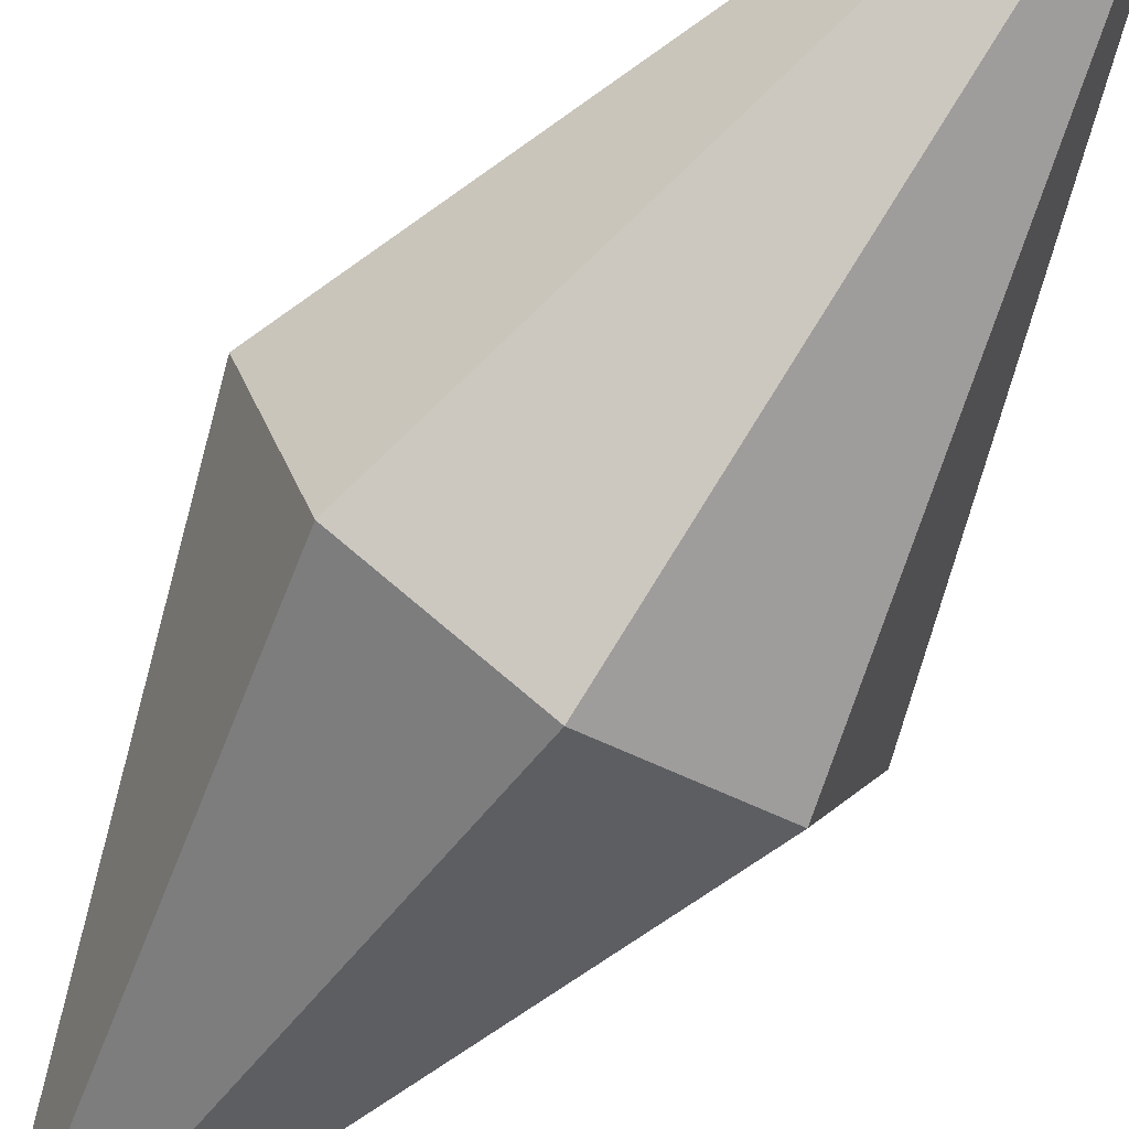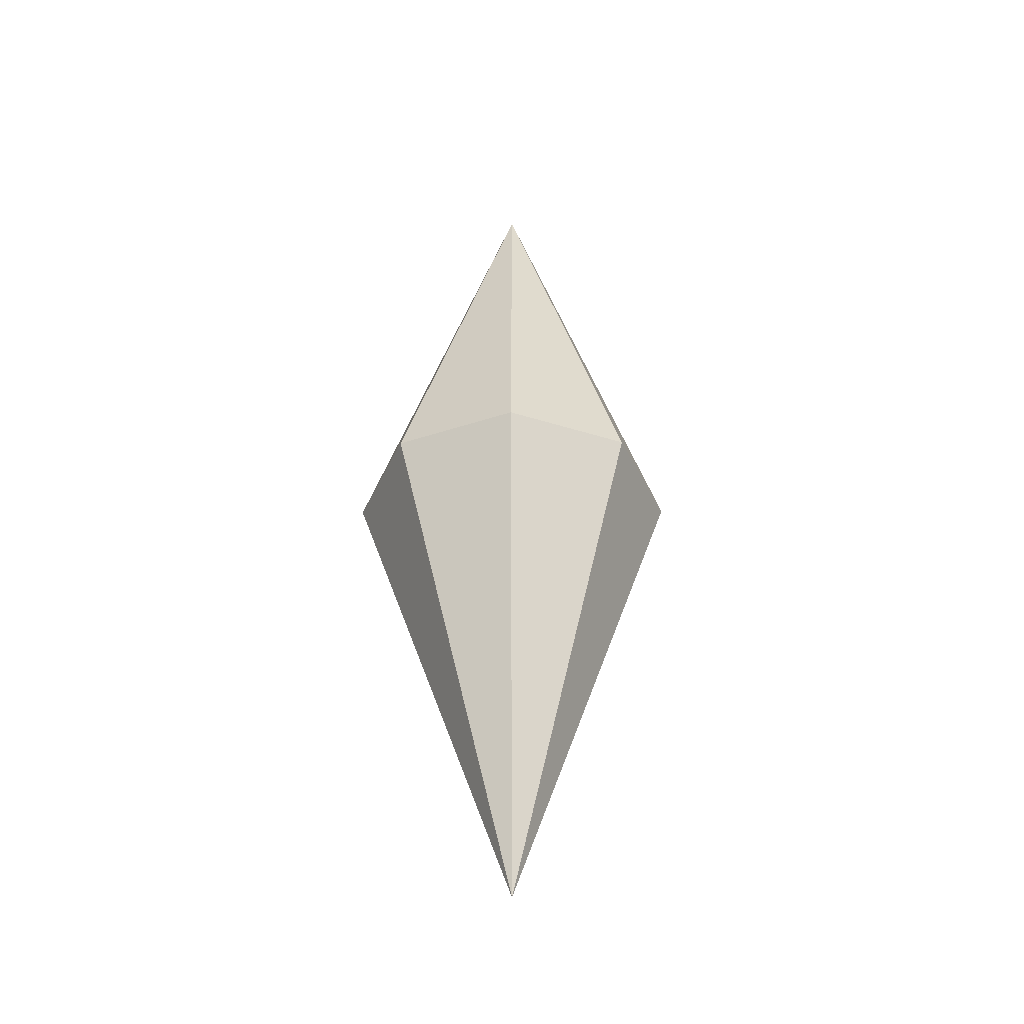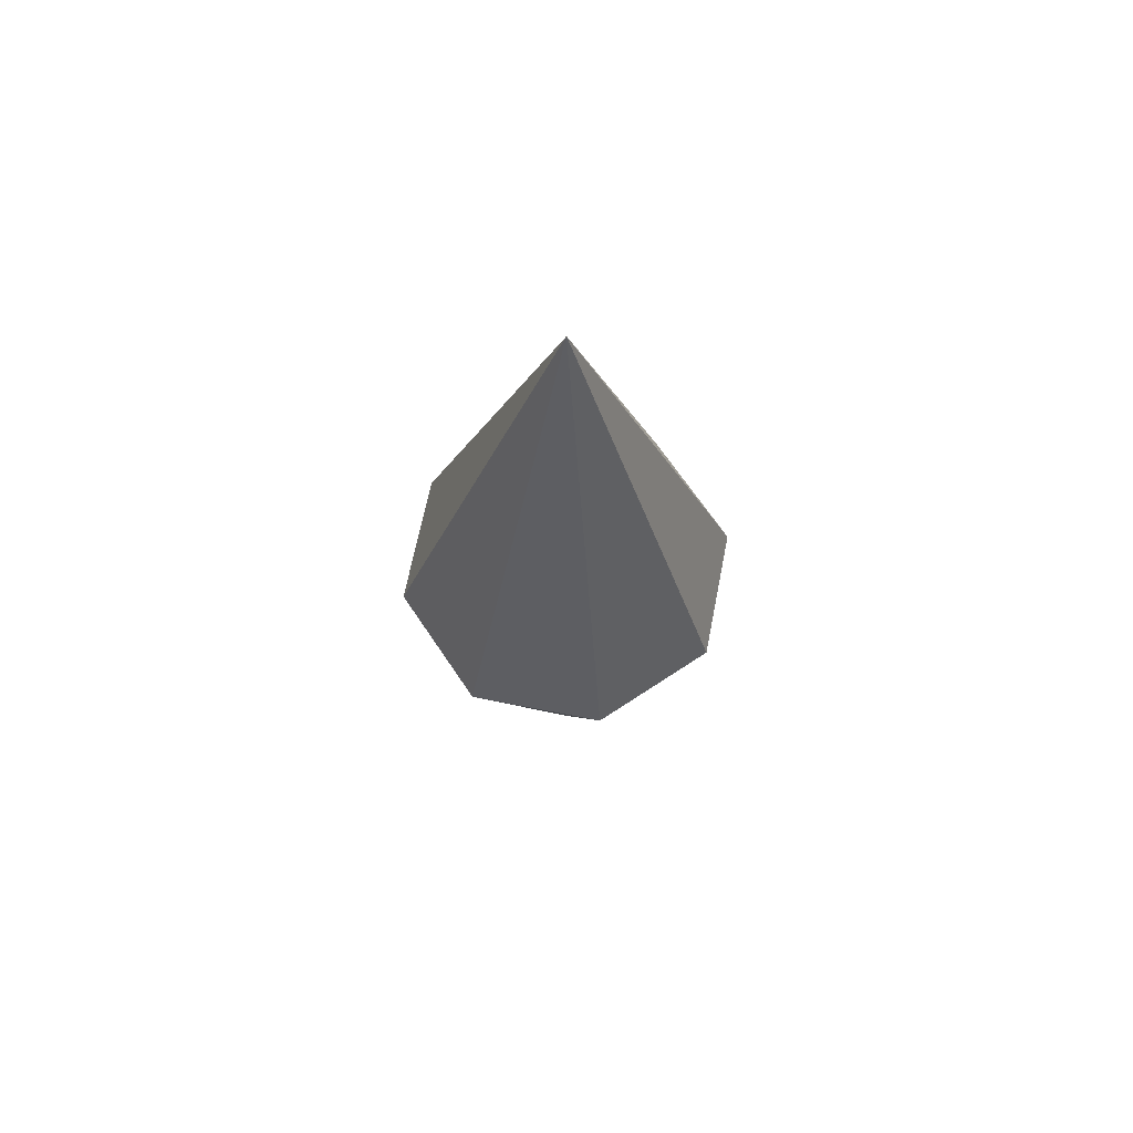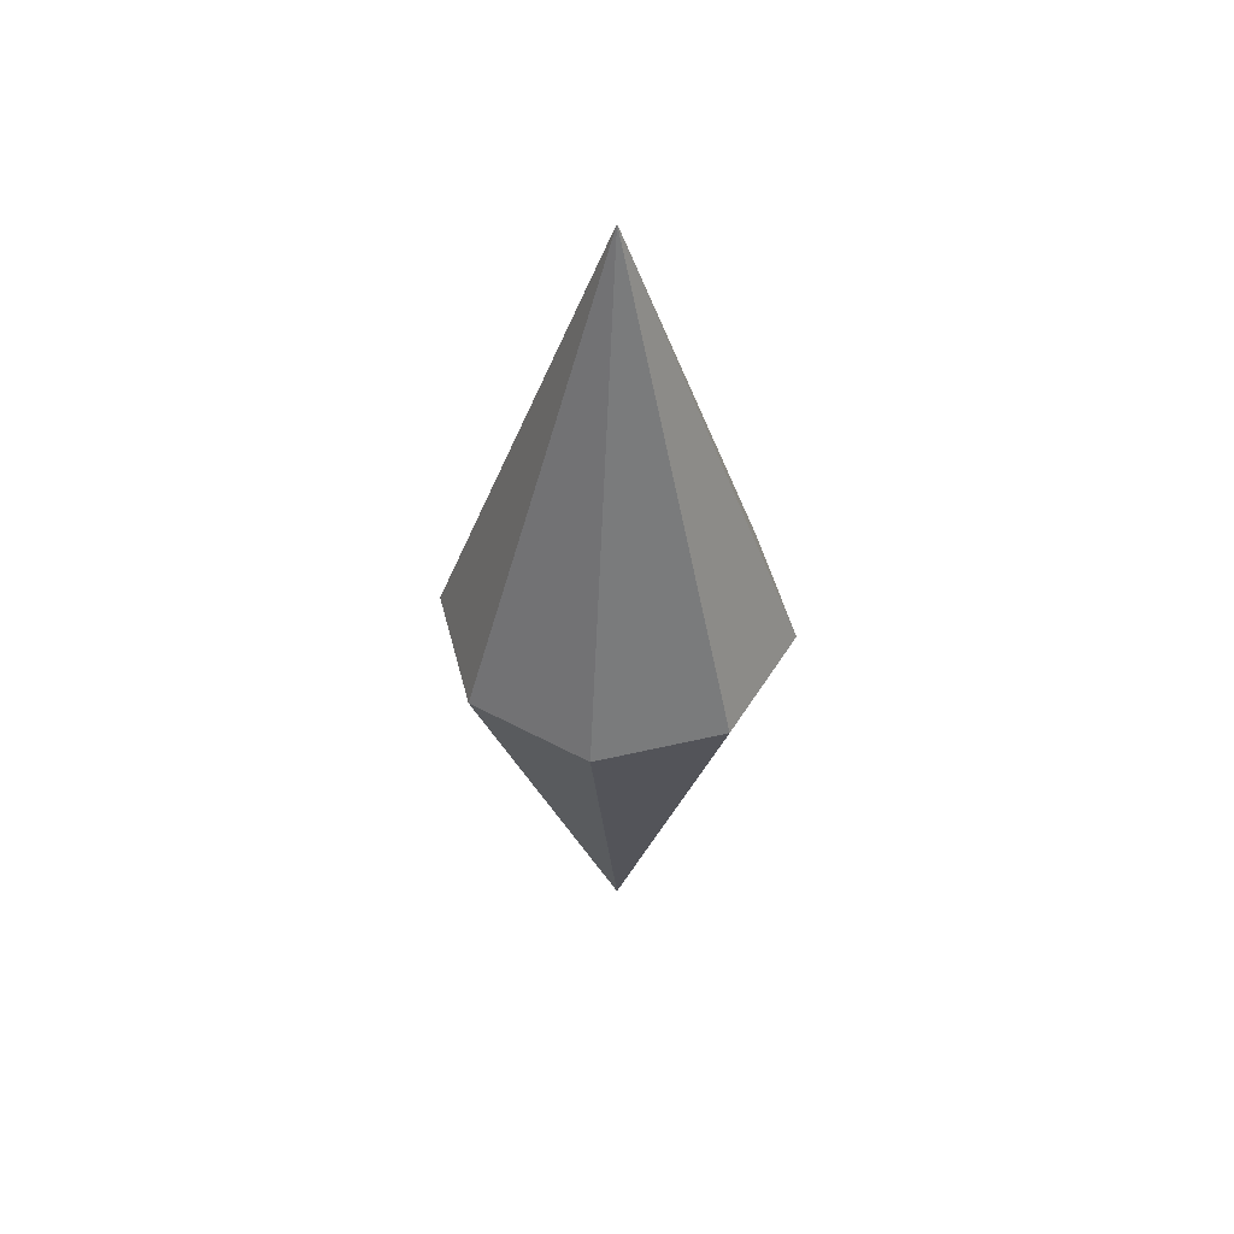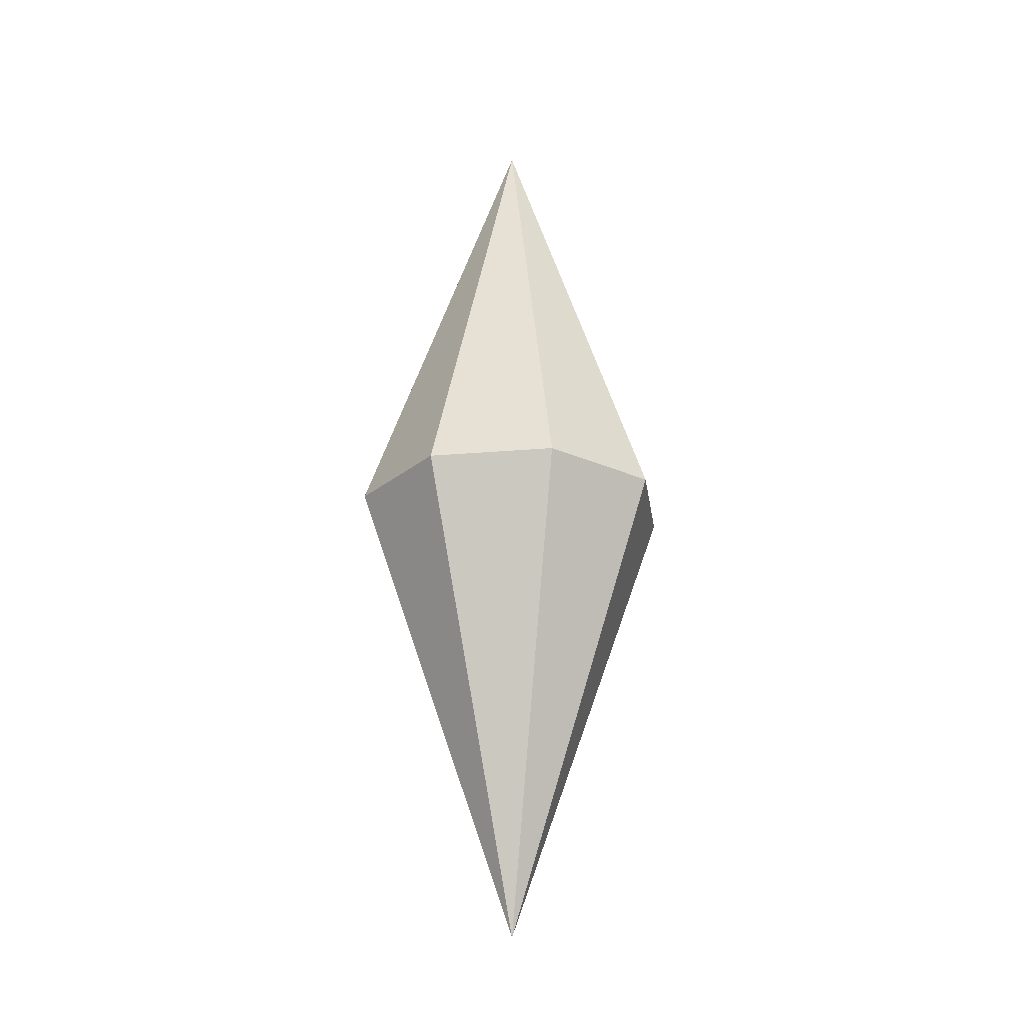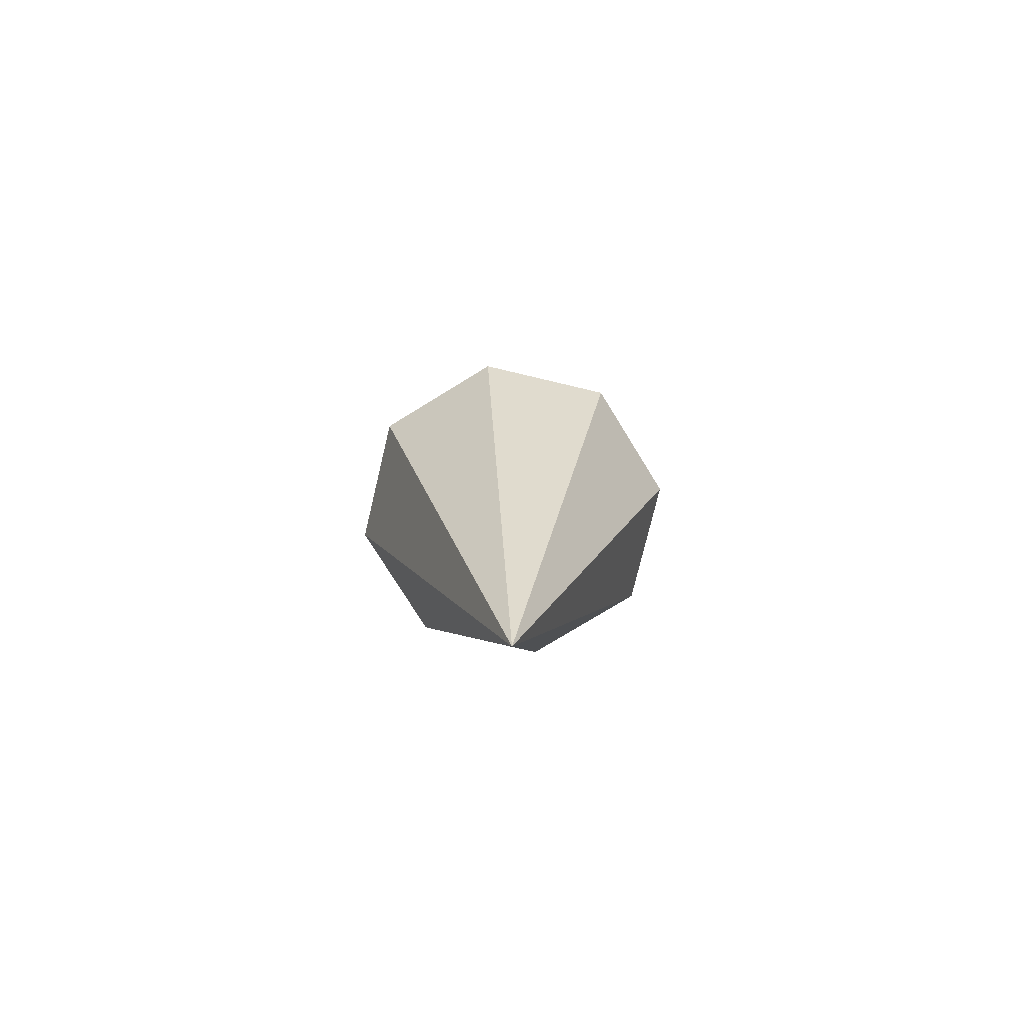
<metadata>
{"format":"obj","ext":"obj","renderer":"f3d","projection":"perspective","resolution":1024,"background":"white","views":[{"elev":-68.0,"azim":145.7,"up":"+Z"},{"elev":-38.7,"azim":90.4,"up":"+Y"},{"elev":67.2,"azim":78.7,"up":"+Y"},{"elev":50.6,"azim":-36.9,"up":"+Y"},{"elev":-24.2,"azim":-14.4,"up":"+Y"},{"elev":-75.7,"azim":144.1,"up":"+Y"}]}
</metadata>
<code>
o Cube.001_Cube.000
v 0 0.25 0
v -0.0375 0.4 0.0375
v 0 0.55 0
v -0.0375 0.4 -0.0375
v 0.0375 0.4 0.0375
v 0.0375 0.4 -0.0375
v 0.05303 0.4 0
v 0 0.4 0.05303
v -0.05303 0.4 0
v 0 0.4 -0.05303
f 5 7 3
f 6 1 10
f 6 10 3
f 2 9 1
f 5 1 7
f 3 8 5
f 4 9 3
f 5 8 1
f 2 1 8
f 6 3 7
f 1 6 7
f 3 10 4
f 1 4 10
f 9 2 3
f 8 3 2
f 9 4 1

</code>
